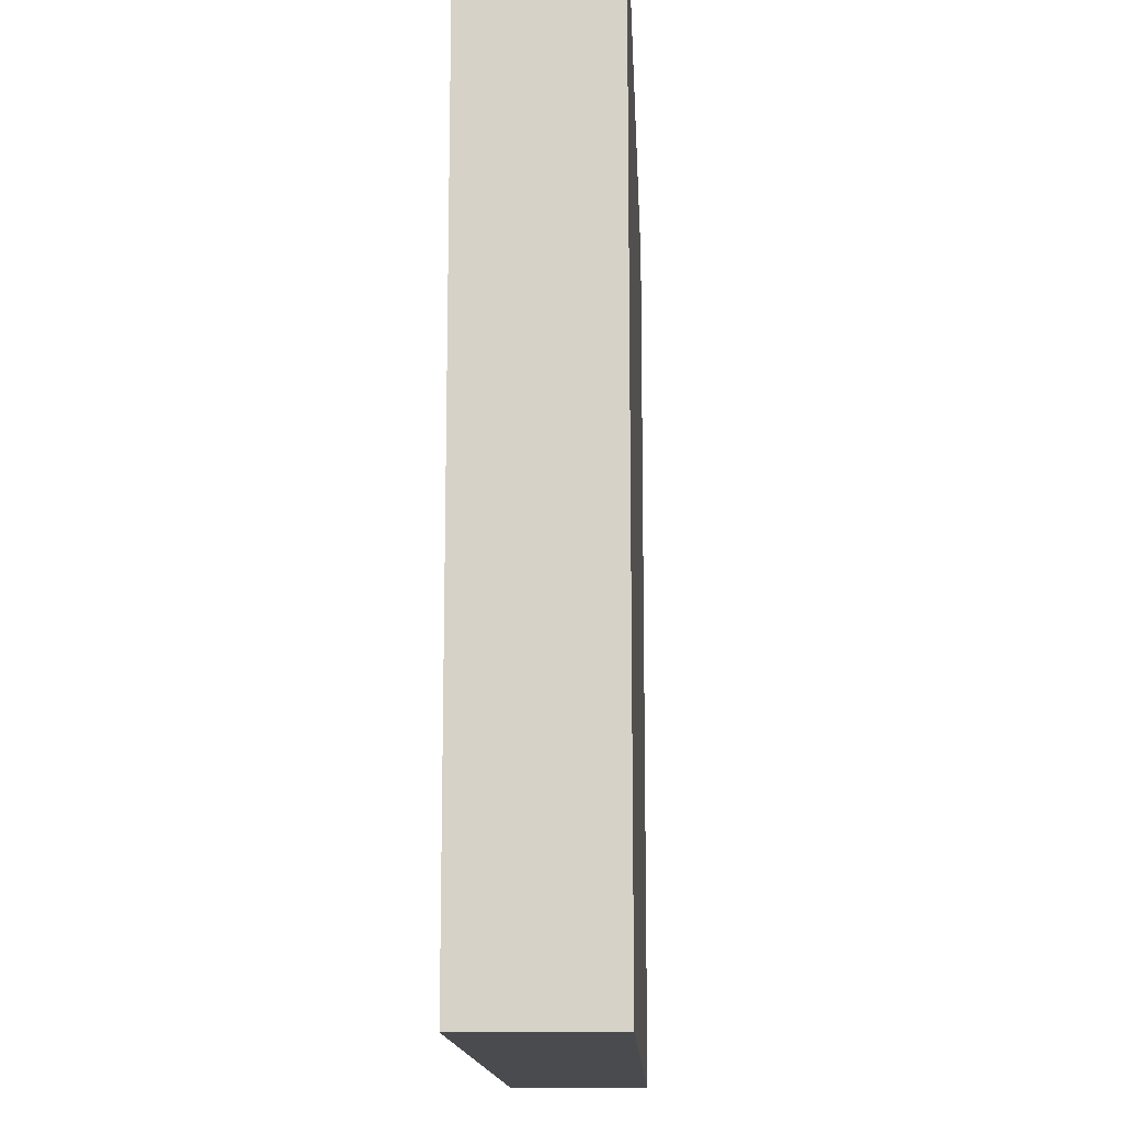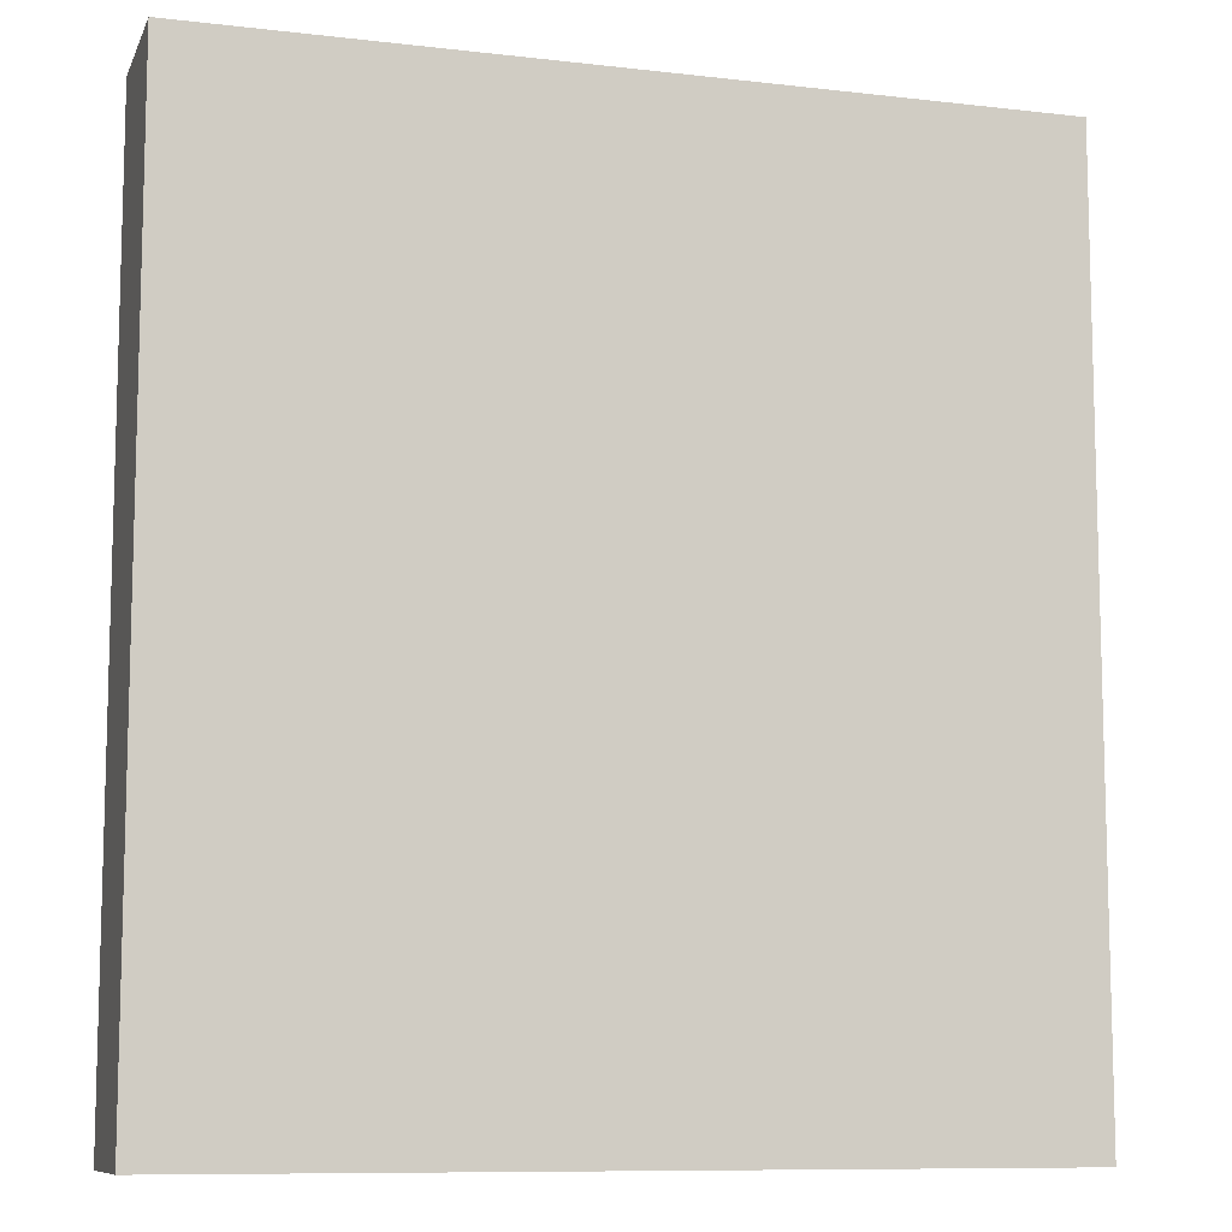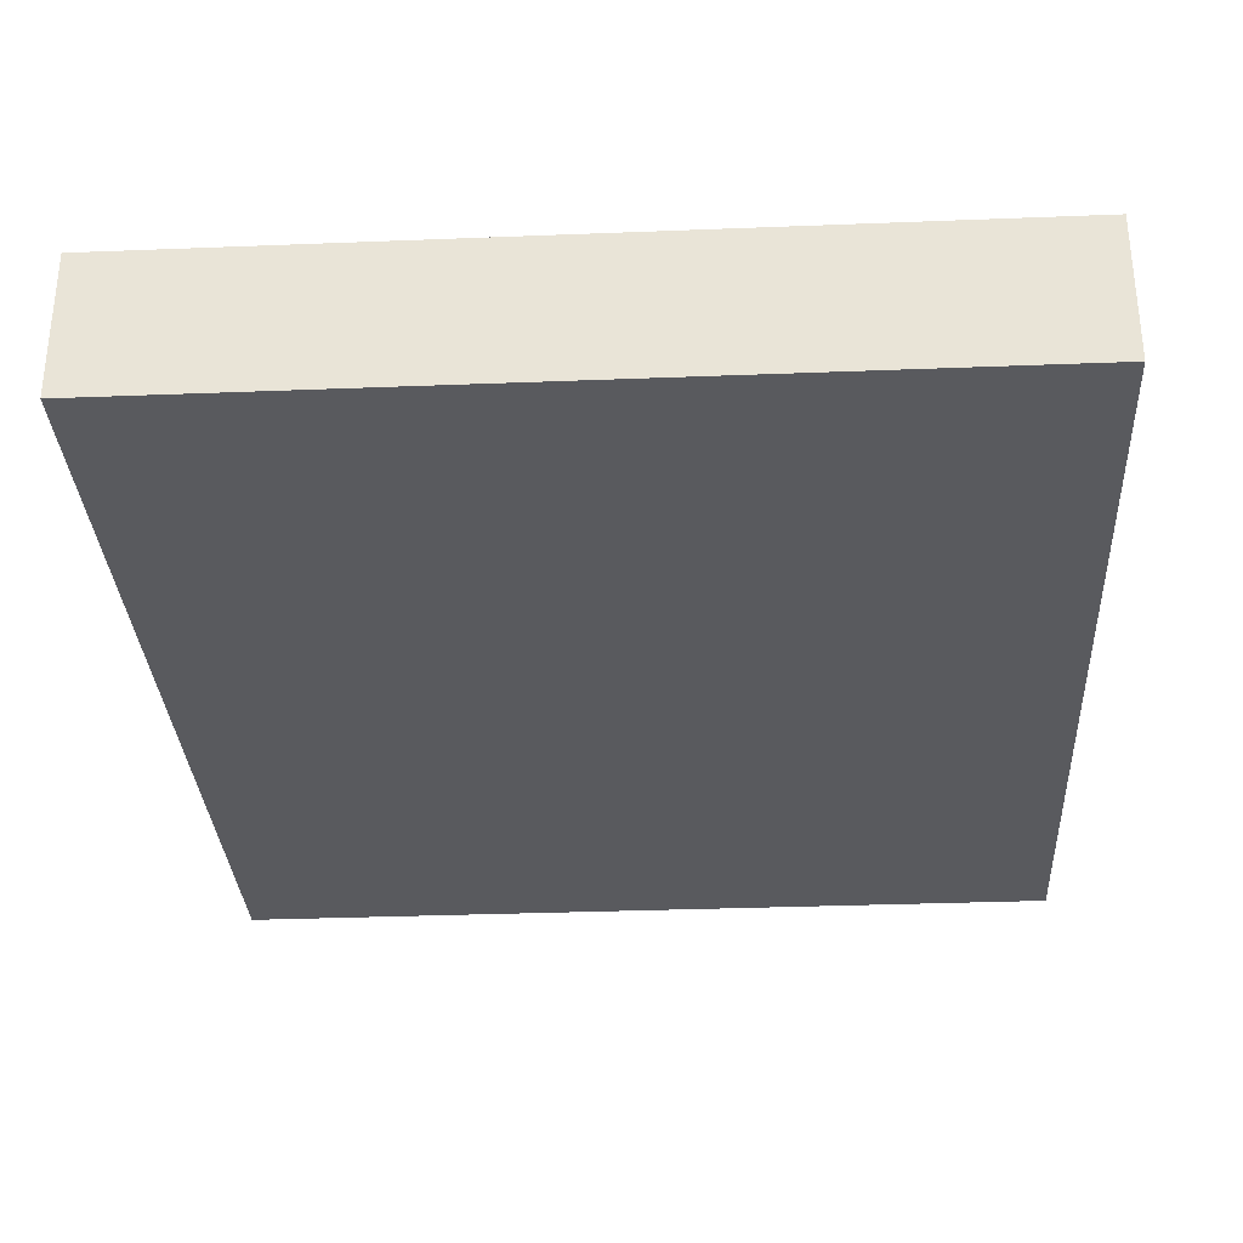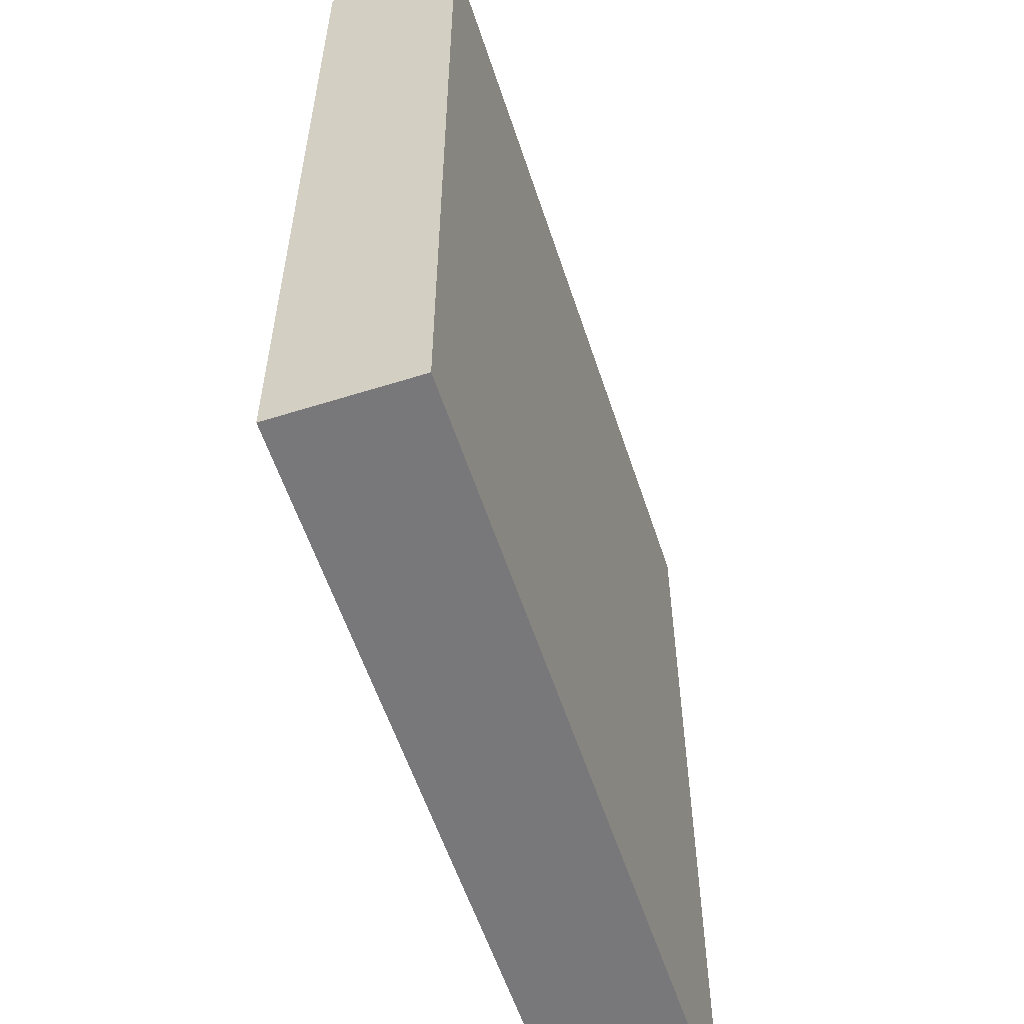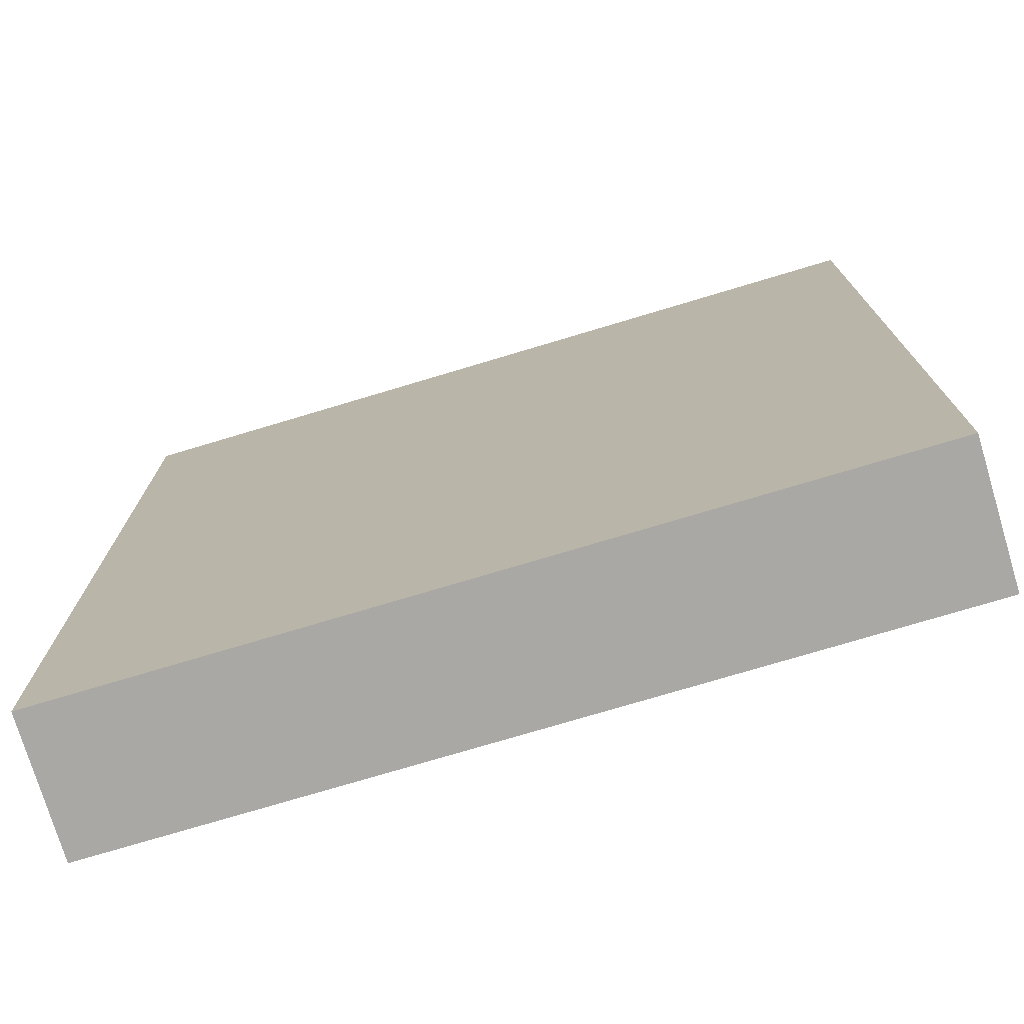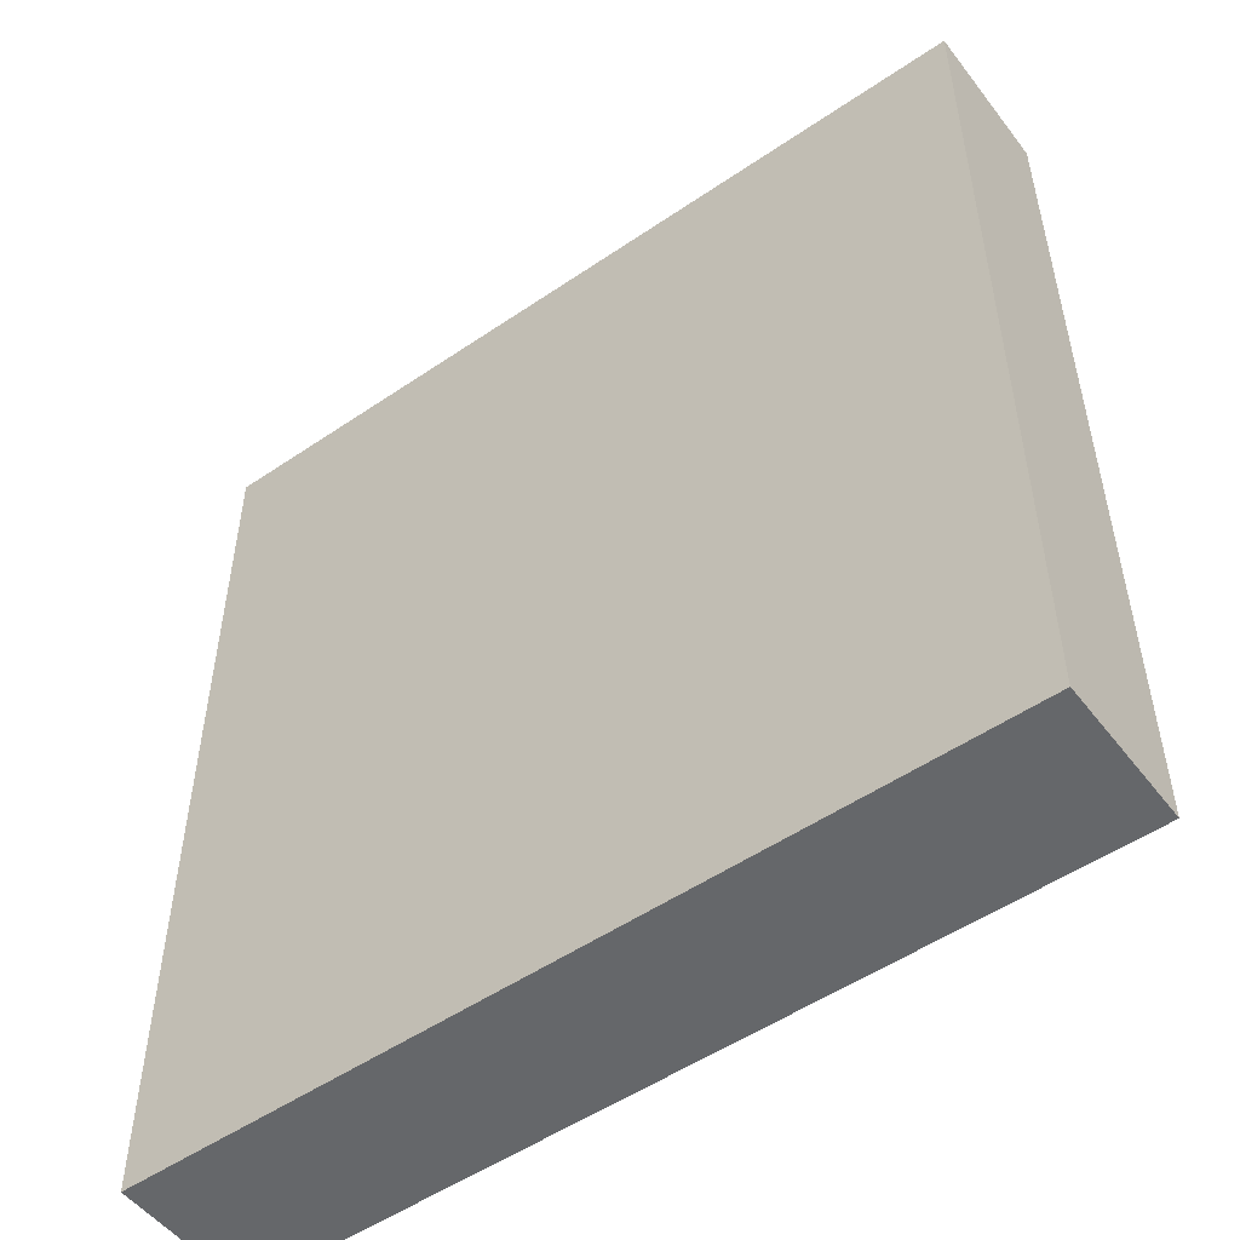
<metadata>
{"format":"obj","ext":"obj","renderer":"f3d","projection":"perspective","resolution":1024,"background":"white","views":[{"elev":-14.2,"azim":92.5,"up":"+Y"},{"elev":-9.6,"azim":-16.7,"up":"+Y"},{"elev":-31.8,"azim":-176.8,"up":"+Z"},{"elev":-57.6,"azim":108.1,"up":"+Y"},{"elev":-75.2,"azim":-163.3,"up":"+Y"},{"elev":-52.0,"azim":36.4,"up":"+Y"}]}
</metadata>
<code>
g COL_SideWallEnd01_MO
v -11.11 -12.27 8.828e-07
v -11.11 0 8.828e-07
v 6.821e-15 0 8.828e-07
v 6.821e-15 -12.27 8.828e-07
v -11.11 0 8.828e-07
v -11.11 0 -1.903
v 6.821e-15 0 -1.903
v 6.821e-15 0 8.828e-07
v -11.11 0 -1.903
v -11.11 -12.27 -1.903
v 6.821e-15 -12.27 -1.903
v 6.821e-15 0 -1.903
v -11.11 -12.27 -1.903
v -11.11 -12.27 8.828e-07
v 6.821e-15 -12.27 8.828e-07
v 6.821e-15 -12.27 -1.903
v 6.821e-15 -12.27 8.828e-07
v 6.821e-15 0 8.828e-07
v 6.821e-15 0 -1.903
v 6.821e-15 -12.27 -1.903
v -11.11 -12.27 -1.903
v -11.11 0 -1.903
v -11.11 0 8.828e-07
v -11.11 -12.27 8.828e-07
g COL_SideWallEnd01_MO_0
f 3 2 1
f 4 3 1
f 7 6 5
f 8 7 5
f 11 10 9
f 12 11 9
f 15 14 13
f 16 15 13
f 19 18 17
f 20 19 17
f 23 22 21
f 24 23 21

</code>
